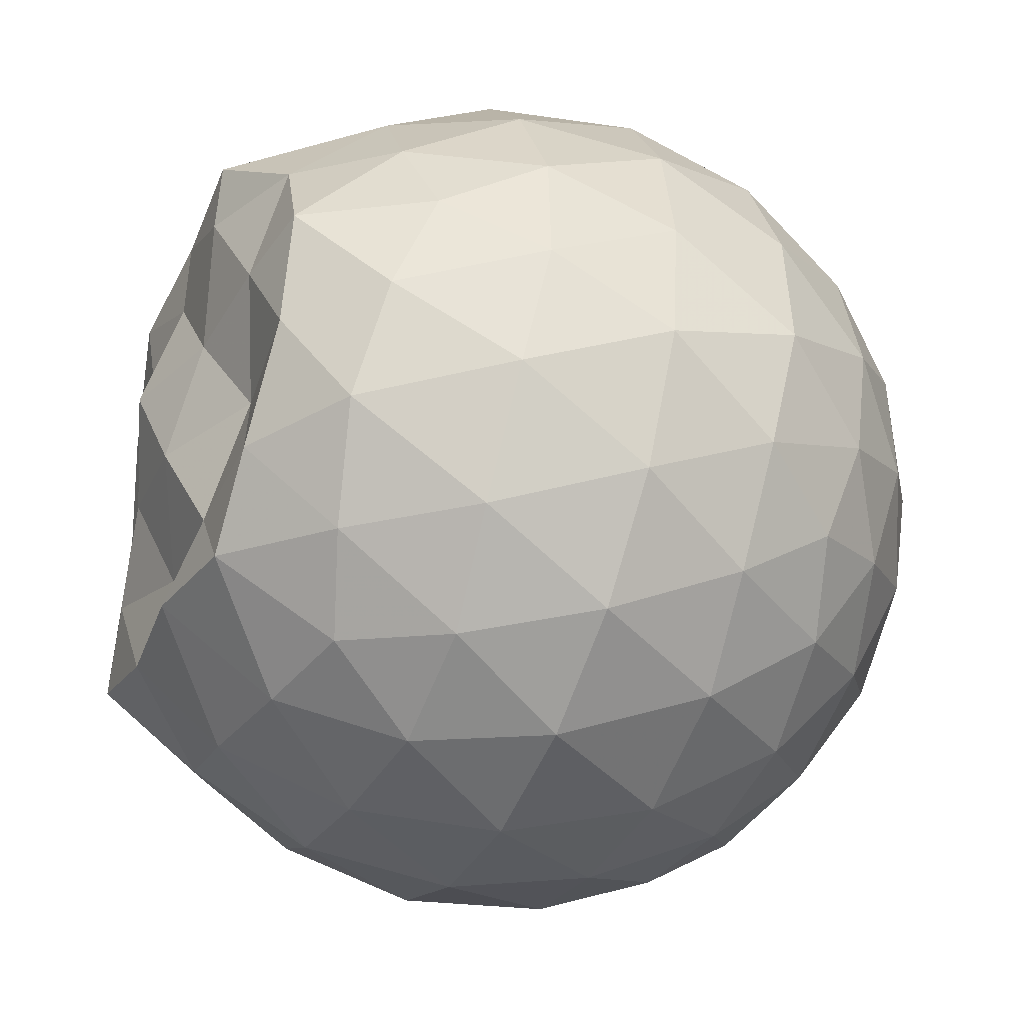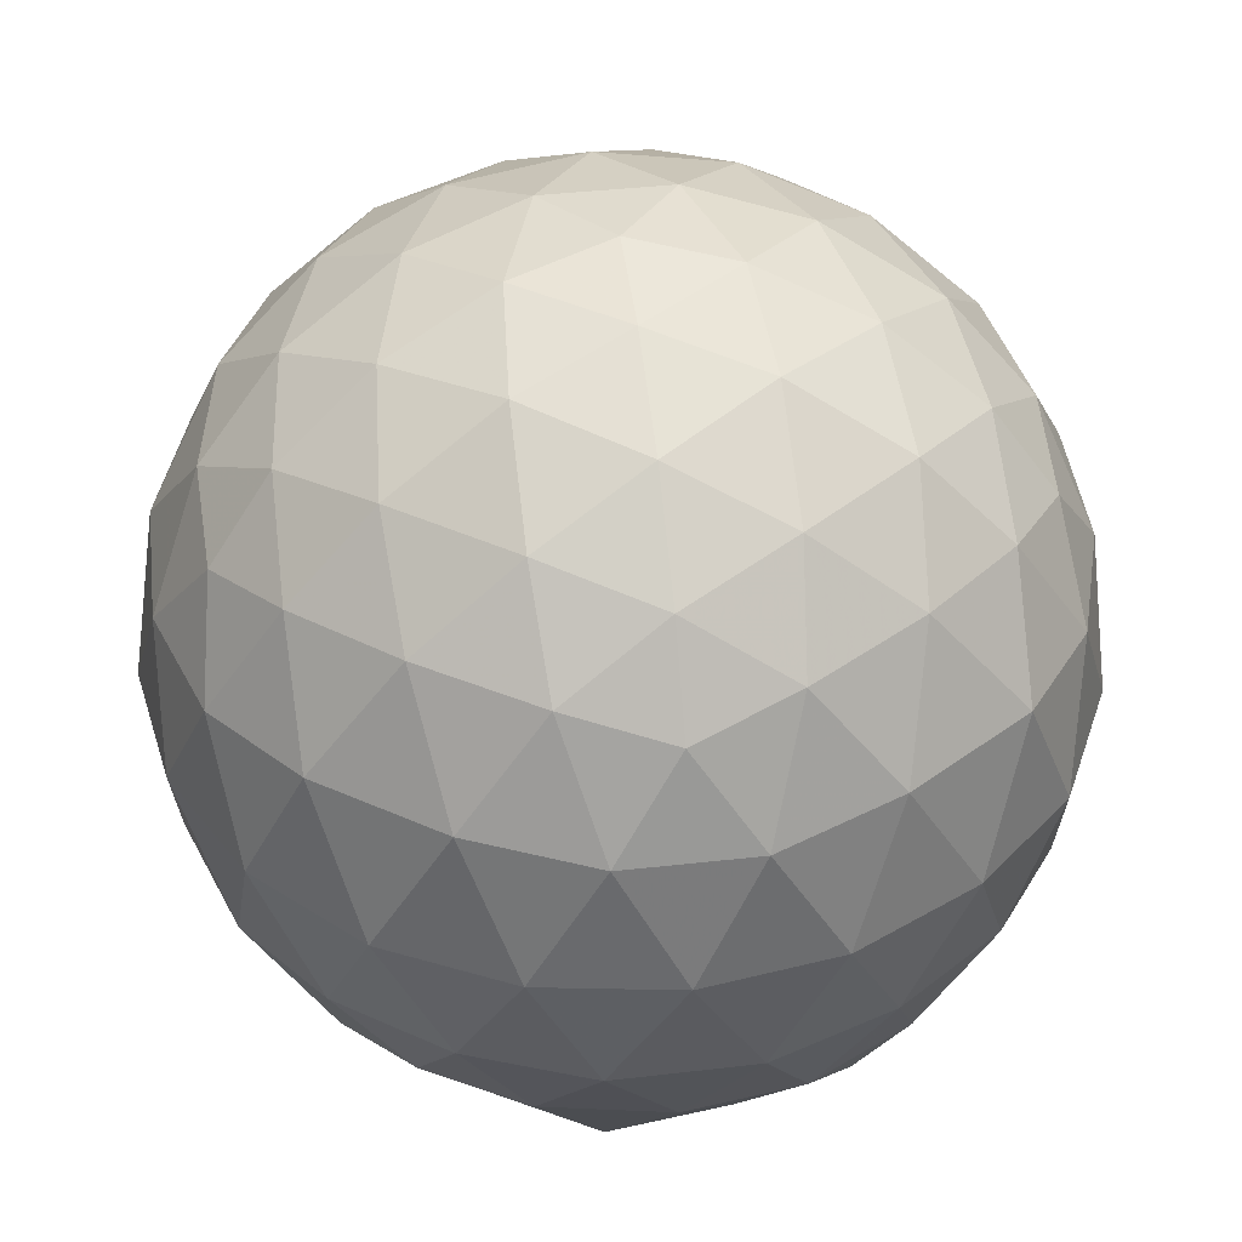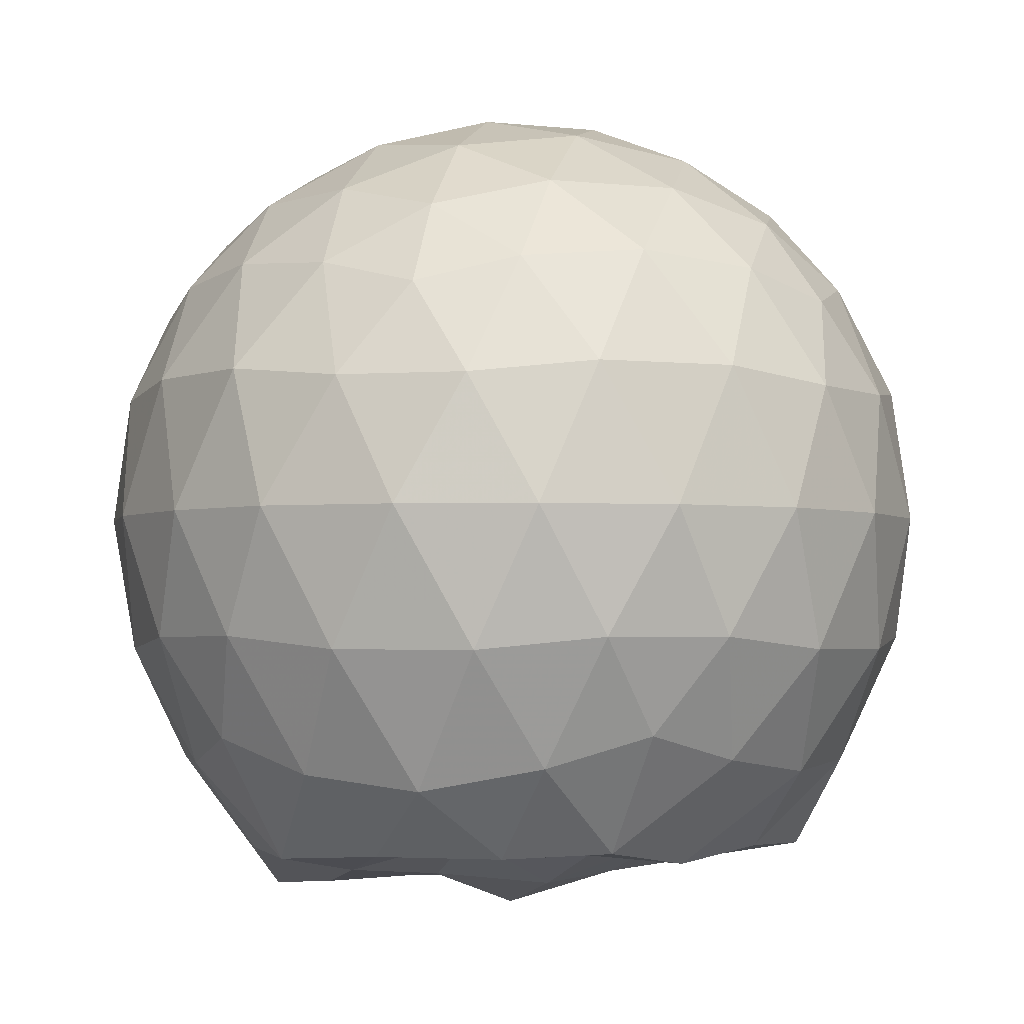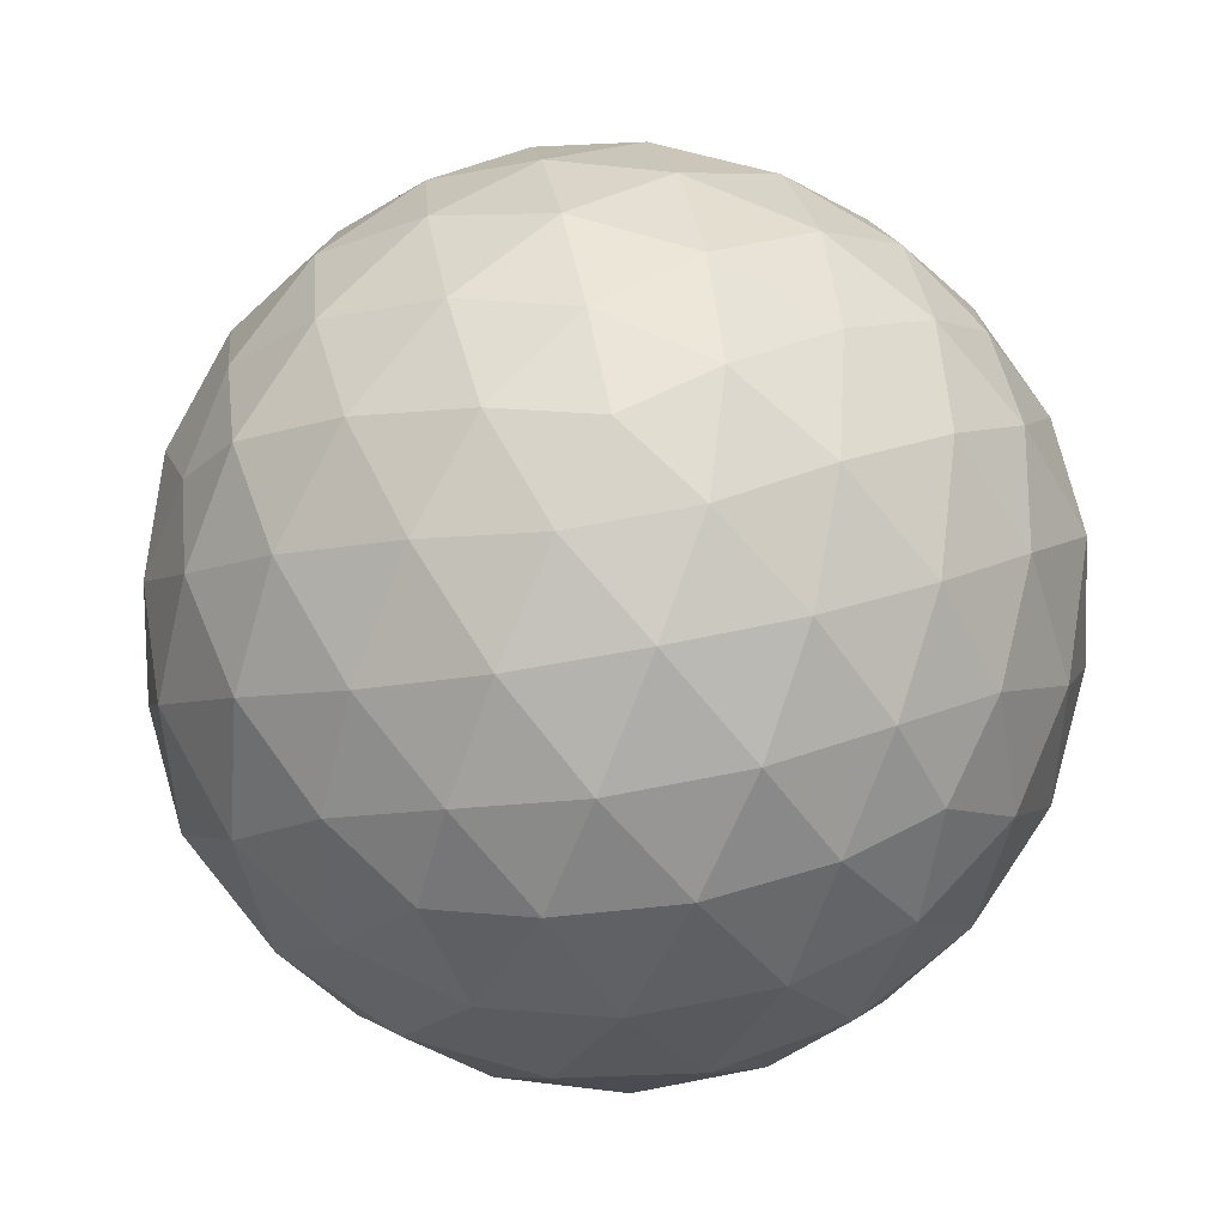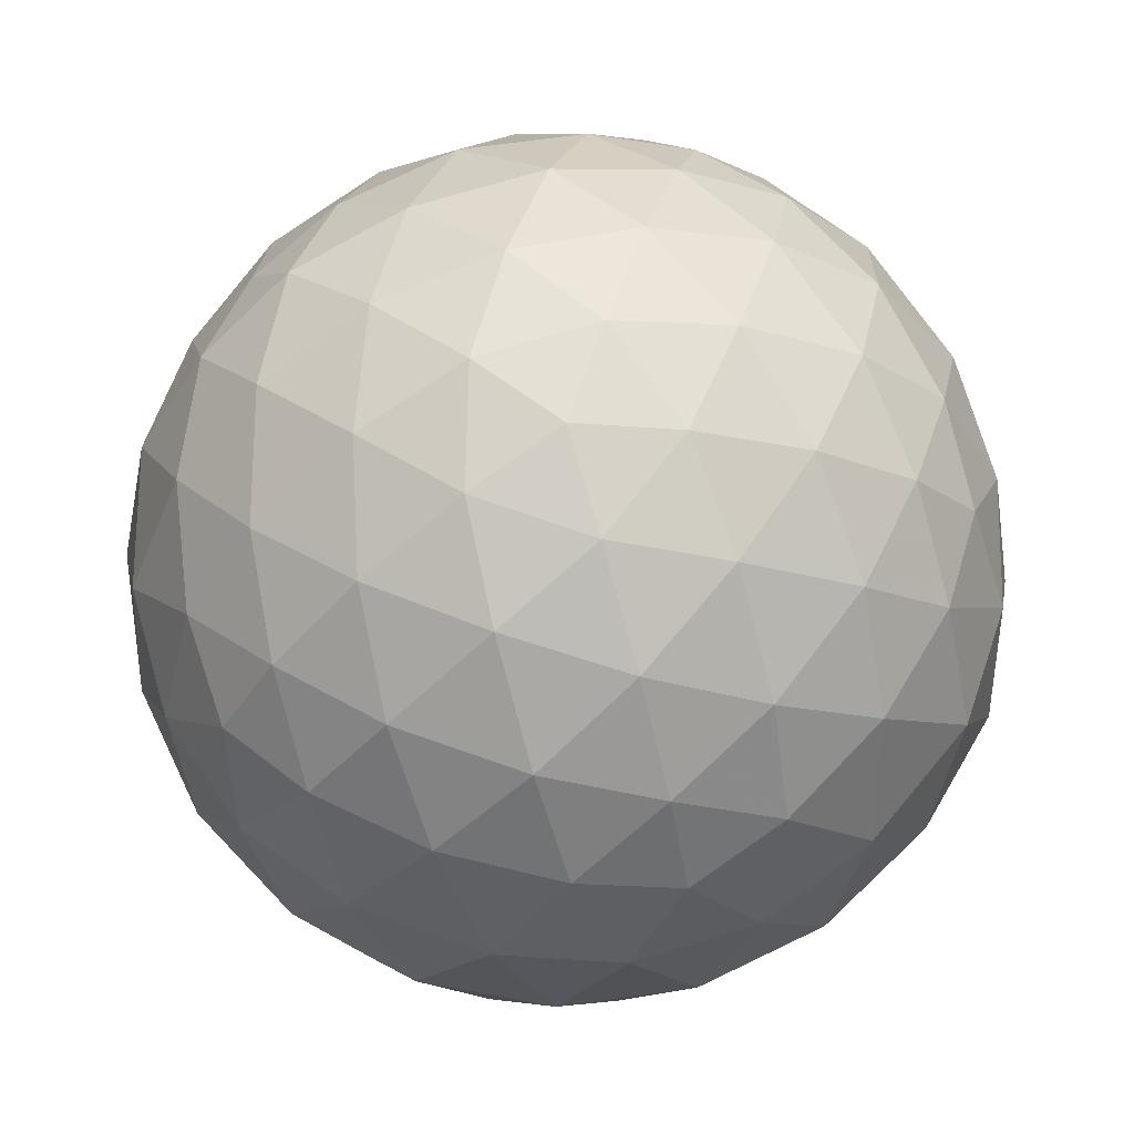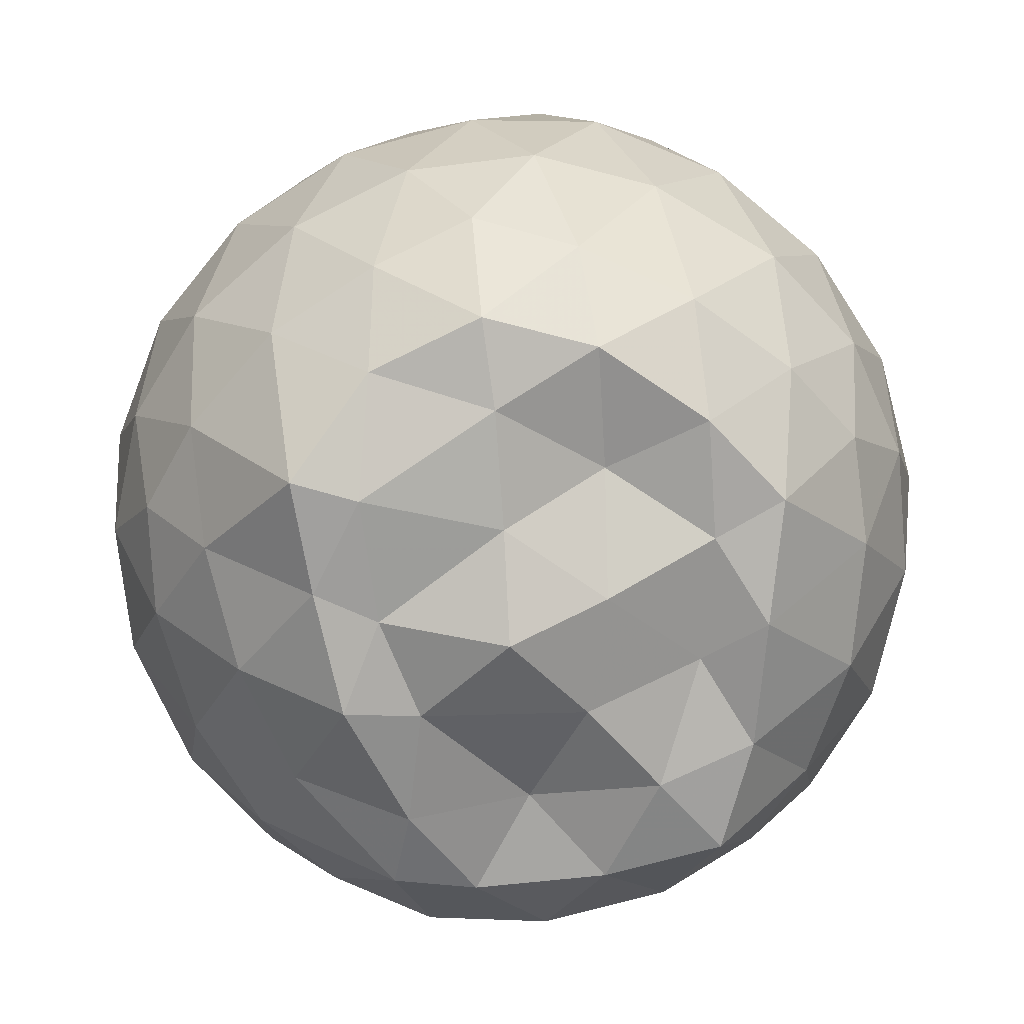
<metadata>
{"format":"obj","ext":"obj","renderer":"f3d","projection":"perspective","resolution":1024,"background":"white","views":[{"elev":-43.5,"azim":-113.2,"up":"+Y"},{"elev":42.4,"azim":-133.7,"up":"+Z"},{"elev":-2.7,"azim":-39.3,"up":"+Z"},{"elev":68.3,"azim":-173.1,"up":"+Z"},{"elev":73.2,"azim":-142.7,"up":"+Z"},{"elev":-72.5,"azim":-84.1,"up":"+Z"}]}
</metadata>
<code>
v -2.382 -0.3355 0.3603
v -2.386 -0.3314 -1.584
v -1.531 -0.3301 -0.1407
v -1.579 -0.1087 -0.08427
v -1.721 0.1399 -0.05812
v -1.918 0.3497 -0.08254
v -2.115 0.4844 -0.1394
v -2.353 0.4909 -0.08216
v -2.632 0.4352 -0.05811
v -2.891 0.316 -0.08202
v -3.081 0.1704 -0.1391
v -3.16 -0.05456 -0.08234
v -3.195 -0.3375 -0.0585
v -3.165 -0.6183 -0.08223
v -3.082 -0.8425 -0.1395
v -2.892 -0.9875 -0.0824
v -2.633 -1.106 -0.05862
v -2.354 -1.162 -0.08265
v -2.116 -1.155 -0.1399
v -1.919 -1.02 -0.08303
v -1.725 -0.811 -0.05937
v -1.59 -0.5588 -0.08356
v -1.448 -0.1871 -0.3529
v -1.528 0.08011 -0.3253
v -1.719 0.3403 -0.3244
v -1.951 0.5155 -0.3524
v -2.228 0.6054 -0.3518
v -2.518 0.5993 -0.3242
v -2.822 0.5002 -0.3235
v -3.06 0.3354 -0.3515
v -3.231 0.09956 -0.3518
v -3.314 -0.1775 -0.3239
v -3.329 -0.5037 -0.3239
v -3.239 -0.7724 -0.3522
v -3.061 -1.007 -0.3521
v -2.823 -1.172 -0.3242
v -2.518 -1.27 -0.3244
v -2.23 -1.276 -0.3524
v -1.953 -1.186 -0.3527
v -1.722 -1.011 -0.3248
v -1.535 -0.7521 -0.3248
v -1.441 -0.4786 -0.3531
v -1.447 -0.02433 -0.6387
v -1.563 0.2441 -0.6393
v -1.795 0.4689 -0.6394
v -2.073 0.6101 -0.6387
v -2.381 0.6587 -0.6373
v -2.689 0.6101 -0.6377
v -2.967 0.4684 -0.6377
v -3.187 0.2477 -0.6384
v -3.329 -0.02965 -0.6382
v -3.379 -0.3415 -0.6379
v -3.344 -0.6376 -0.6374
v -3.193 -0.9196 -0.6385
v -2.968 -1.14 -0.6389
v -2.69 -1.281 -0.6384
v -2.381 -1.33 -0.6379
v -2.075 -1.281 -0.6392
v -1.797 -1.139 -0.6394
v -1.577 -0.9189 -0.6393
v -1.436 -0.6414 -0.6394
v -1.389 -0.3337 -0.6393
v -1.529 0.1028 -0.9246
v -1.699 0.3351 -0.9245
v -1.941 0.4986 -0.952
v -2.245 0.5975 -0.9522
v -2.534 0.6038 -0.9239
v -2.811 0.5139 -0.9241
v -3.041 0.3377 -0.953
v -3.227 0.07989 -0.9533
v -3.324 -0.1921 -0.926
v -3.33 -0.4847 -0.9226
v -3.234 -0.7543 -0.9517
v -3.043 -1.011 -0.9531
v -2.812 -1.185 -0.9248
v -2.535 -1.275 -0.9246
v -2.246 -1.269 -0.9531
v -1.942 -1.169 -0.953
v -1.705 -1.005 -0.9255
v -1.535 -0.77 -0.9261
v -1.452 -0.4927 -0.9533
v -1.455 -0.1738 -0.9524
v -1.679 0.1654 -1.145
v -1.872 0.313 -1.204
v -2.13 0.4313 -1.221
v -2.409 0.4873 -1.197
v -2.648 0.4816 -1.138
v -2.845 0.3452 -1.2
v -3.045 0.1337 -1.22
v -3.172 -0.1109 -1.223
v -3.245 -0.3356 -1.158
v -3.172 -0.5641 -1.235
v -3.036 -0.8058 -1.267
v -2.844 -1.011 -1.215
v -2.648 -1.15 -1.144
v -2.411 -1.153 -1.203
v -2.132 -1.094 -1.239
v -1.874 -0.9762 -1.222
v -1.685 -0.8376 -1.161
v -1.605 -0.6156 -1.241
v -1.572 -0.3326 -1.269
v -1.597 -0.05975 -1.242
v -1.651 -0.3347 0.054
v -1.775 -0.08737 0.117
v -1.959 0.1609 0.1164
v -2.159 0.347 0.05382
v -2.431 0.3142 0.1168
v -2.724 0.2192 0.1172
v -2.964 0.0858 0.05426
v -3.017 -0.1827 0.117
v -3.017 -0.4894 0.1167
v -2.964 -0.7576 0.05378
v -2.725 -0.8905 0.1162
v -2.432 -0.9853 0.1164
v -2.16 -1.018 0.05343
v -1.96 -0.8313 0.1163
v -1.778 -0.5819 0.1157
v -1.882 -0.3354 0.2255
v -2.04 -0.0875 0.2663
v -2.228 0.1383 0.2265
v -2.512 0.06531 0.2668
v -2.786 -0.0431 0.2269
v -2.805 -0.3359 0.2666
v -2.786 -0.6285 0.2264
v -2.513 -0.7367 0.2665
v -2.228 -0.8094 0.2262
v -2.04 -0.5831 0.2659
v -2.142 -0.3353 0.3311
v -2.308 -0.1078 0.3309
v -2.576 -0.1949 0.3313
v -2.576 -0.4762 0.3311
v -2.308 -0.5629 0.3309
v -1.787 -0.004185 -1.427
v -2.056 0.1925 -1.406
v -2.334 0.2829 -1.42
v -2.603 0.33 -1.351
v -2.79 0.1 -1.544
v -2.987 -0.08772 -1.435
v -3.084 -0.3432 -1.441
v -2.99 -0.586 -1.426
v -2.802 -0.8092 -1.428
v -2.602 -0.9604 -1.416
v -2.331 -0.9007 -1.457
v -2.041 -0.8469 -1.431
v -1.803 -0.7531 -1.441
v -1.751 -0.4845 -1.426
v -1.747 -0.1881 -1.418
v -1.96 -0.05964 -1.484
v -2.255 0.04834 -1.555
v -2.531 0.0826 -1.537
v -2.73 -0.04128 -1.534
v -2.885 -0.3513 -1.477
v -2.711 -0.5743 -1.397
v -2.535 -0.7996 -1.433
v -2.252 -0.745 -1.417
v -1.98 -0.629 -1.472
v -1.962 -0.3319 -1.414
v -2.217 -0.1163 -1.513
v -2.447 -0.05015 -1.518
v -2.623 -0.3431 -1.5
v -2.449 -0.5524 -1.519
v -2.187 -0.484 -1.509
f 3 23 4
f 4 23 24
f 4 24 5
f 5 24 25
f 5 25 6
f 6 25 26
f 6 26 7
f 7 26 27
f 7 27 8
f 8 27 28
f 8 28 9
f 9 28 29
f 9 29 10
f 10 29 30
f 10 30 11
f 11 30 31
f 11 31 12
f 12 31 32
f 12 32 13
f 13 32 33
f 13 33 14
f 14 33 34
f 14 34 15
f 15 34 35
f 15 35 16
f 16 35 36
f 16 36 17
f 17 36 37
f 17 37 18
f 18 37 38
f 18 38 19
f 19 38 39
f 19 39 20
f 20 39 40
f 20 40 21
f 21 40 41
f 21 41 22
f 22 41 42
f 22 42 3
f 3 42 23
f 23 43 24
f 24 43 44
f 24 44 25
f 25 44 45
f 25 45 26
f 26 45 46
f 26 46 27
f 27 46 47
f 27 47 28
f 28 47 48
f 28 48 29
f 29 48 49
f 29 49 30
f 30 49 50
f 30 50 31
f 31 50 51
f 31 51 32
f 32 51 52
f 32 52 33
f 33 52 53
f 33 53 34
f 34 53 54
f 34 54 35
f 35 54 55
f 35 55 36
f 36 55 56
f 36 56 37
f 37 56 57
f 37 57 38
f 38 57 58
f 38 58 39
f 39 58 59
f 39 59 40
f 40 59 60
f 40 60 41
f 41 60 61
f 41 61 42
f 42 61 62
f 42 62 23
f 23 62 43
f 43 63 44
f 44 63 64
f 44 64 45
f 45 64 65
f 45 65 46
f 46 65 66
f 46 66 47
f 47 66 67
f 47 67 48
f 48 67 68
f 48 68 49
f 49 68 69
f 49 69 50
f 50 69 70
f 50 70 51
f 51 70 71
f 51 71 52
f 52 71 72
f 52 72 53
f 53 72 73
f 53 73 54
f 54 73 74
f 54 74 55
f 55 74 75
f 55 75 56
f 56 75 76
f 56 76 57
f 57 76 77
f 57 77 58
f 58 77 78
f 58 78 59
f 59 78 79
f 59 79 60
f 60 79 80
f 60 80 61
f 61 80 81
f 61 81 62
f 62 81 82
f 62 82 43
f 43 82 63
f 63 83 64
f 64 83 84
f 64 84 65
f 65 84 85
f 65 85 66
f 66 85 86
f 66 86 67
f 67 86 87
f 67 87 68
f 68 87 88
f 68 88 69
f 69 88 89
f 69 89 70
f 70 89 90
f 70 90 71
f 71 90 91
f 71 91 72
f 72 91 92
f 72 92 73
f 73 92 93
f 73 93 74
f 74 93 94
f 74 94 75
f 75 94 95
f 75 95 76
f 76 95 96
f 76 96 77
f 77 96 97
f 77 97 78
f 78 97 98
f 78 98 79
f 79 98 99
f 79 99 80
f 80 99 100
f 80 100 81
f 81 100 101
f 81 101 82
f 82 101 102
f 82 102 63
f 63 102 83
f 103 104 118
f 104 119 118
f 104 105 119
f 105 120 119
f 105 106 120
f 106 107 120
f 107 121 120
f 107 108 121
f 108 122 121
f 108 109 122
f 109 110 122
f 110 123 122
f 110 111 123
f 111 124 123
f 111 112 124
f 112 113 124
f 113 125 124
f 113 114 125
f 114 126 125
f 114 115 126
f 115 116 126
f 116 127 126
f 116 117 127
f 117 118 127
f 117 103 118
f 118 119 128
f 119 129 128
f 119 120 129
f 120 121 129
f 121 130 129
f 121 122 130
f 122 123 130
f 123 131 130
f 123 124 131
f 124 125 131
f 125 132 131
f 125 126 132
f 126 127 132
f 127 128 132
f 127 118 128
f 133 148 134
f 134 148 149
f 134 149 135
f 135 149 150
f 135 150 136
f 136 150 137
f 137 150 151
f 137 151 138
f 138 151 152
f 138 152 139
f 139 152 140
f 140 152 153
f 140 153 141
f 141 153 154
f 141 154 142
f 142 154 143
f 143 154 155
f 143 155 144
f 144 155 156
f 144 156 145
f 145 156 146
f 146 156 157
f 146 157 147
f 147 157 148
f 147 148 133
f 148 158 149
f 149 158 159
f 149 159 150
f 150 159 151
f 151 159 160
f 151 160 152
f 152 160 153
f 153 160 161
f 153 161 154
f 154 161 155
f 155 161 162
f 155 162 156
f 156 162 157
f 157 162 158
f 157 158 148
f 3 4 103
f 103 4 104
f 4 5 104
f 104 5 105
f 5 6 105
f 105 6 106
f 6 7 106
f 7 8 106
f 106 8 107
f 8 9 107
f 107 9 108
f 9 10 108
f 108 10 109
f 10 11 109
f 11 12 109
f 109 12 110
f 12 13 110
f 110 13 111
f 13 14 111
f 111 14 112
f 14 15 112
f 15 16 112
f 112 16 113
f 16 17 113
f 113 17 114
f 17 18 114
f 114 18 115
f 18 19 115
f 19 20 115
f 115 20 116
f 20 21 116
f 116 21 117
f 21 22 117
f 117 22 103
f 22 3 103
f 83 133 84
f 84 133 134
f 84 134 85
f 85 134 135
f 85 135 86
f 86 135 136
f 86 136 87
f 87 136 88
f 88 136 137
f 88 137 89
f 89 137 138
f 89 138 90
f 90 138 139
f 90 139 91
f 91 139 92
f 92 139 140
f 92 140 93
f 93 140 141
f 93 141 94
f 94 141 142
f 94 142 95
f 95 142 96
f 96 142 143
f 96 143 97
f 97 143 144
f 97 144 98
f 98 144 145
f 98 145 99
f 99 145 100
f 100 145 146
f 100 146 101
f 101 146 147
f 101 147 102
f 102 147 133
f 102 133 83
f 128 129 1
f 129 130 1
f 130 131 1
f 131 132 1
f 132 128 1
f 159 158 2
f 160 159 2
f 161 160 2
f 162 161 2
f 158 162 2

</code>
